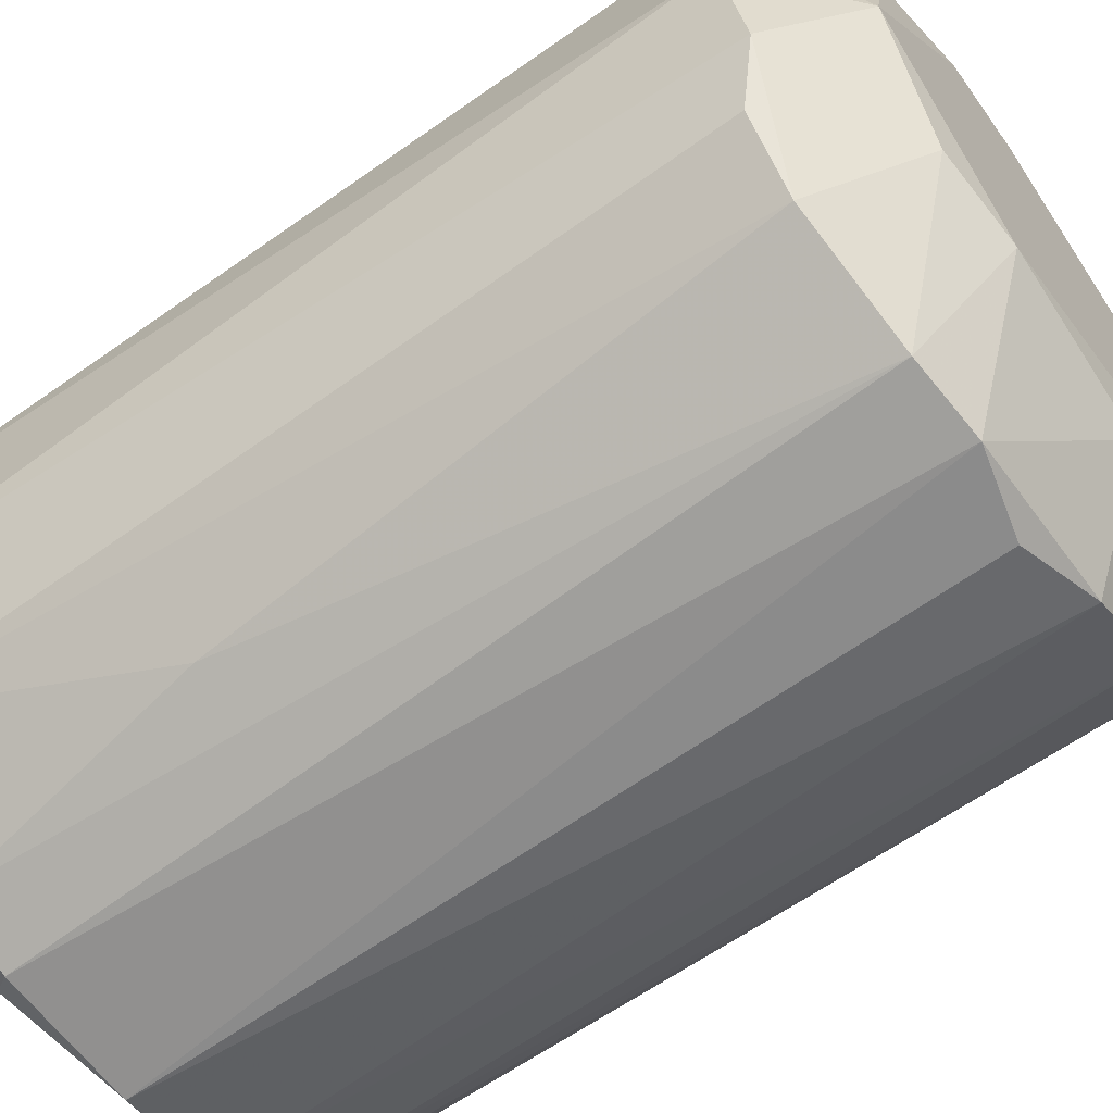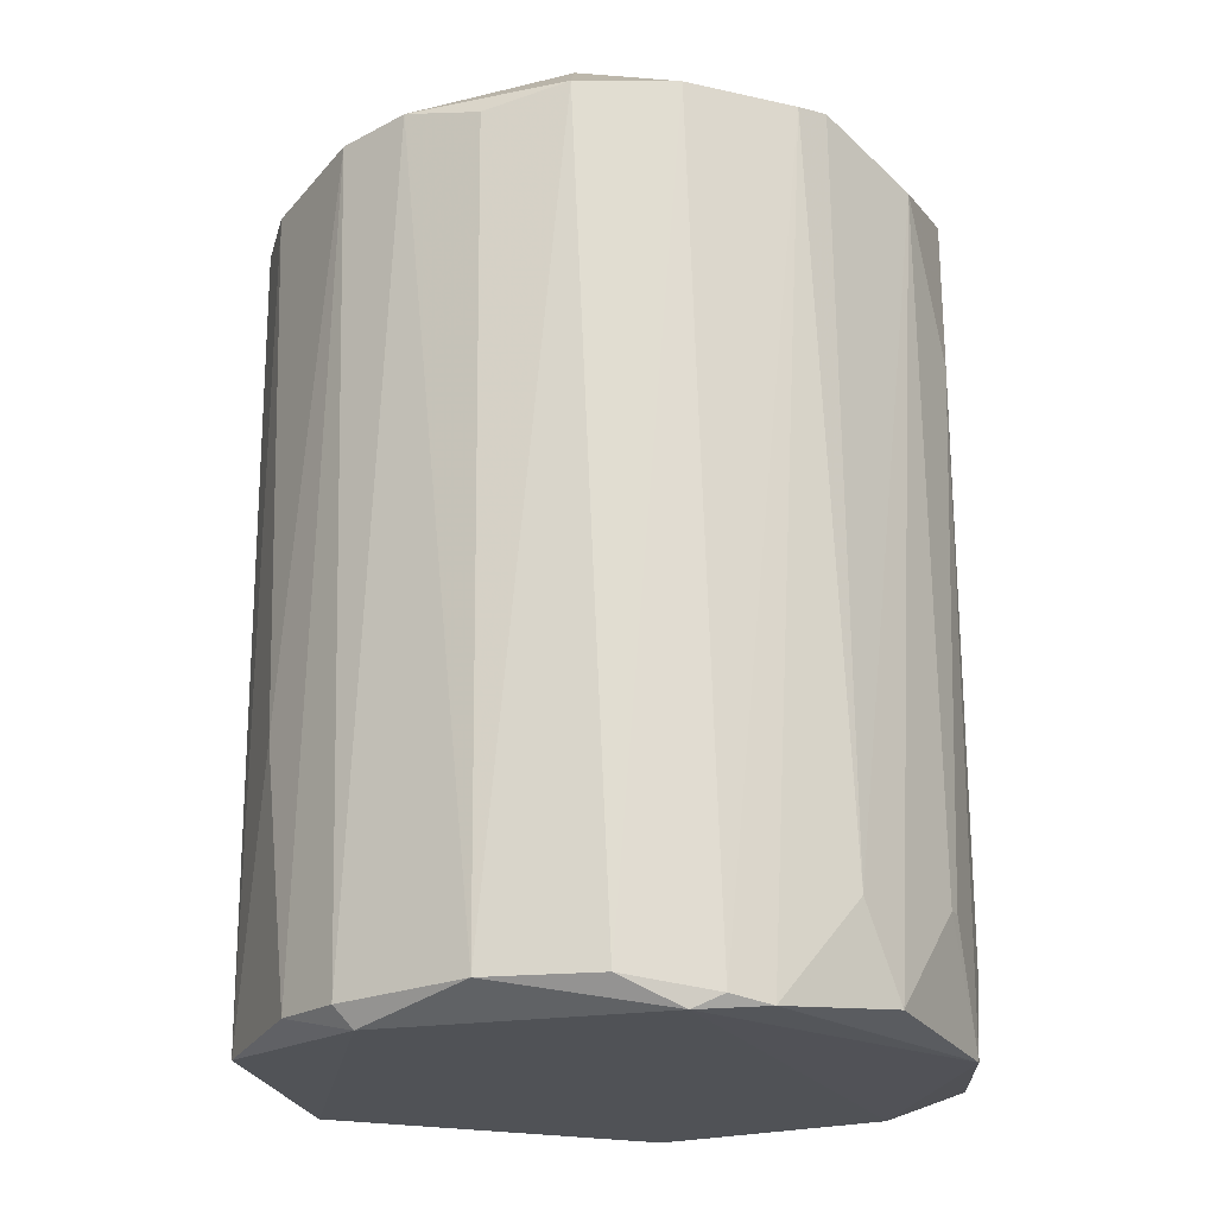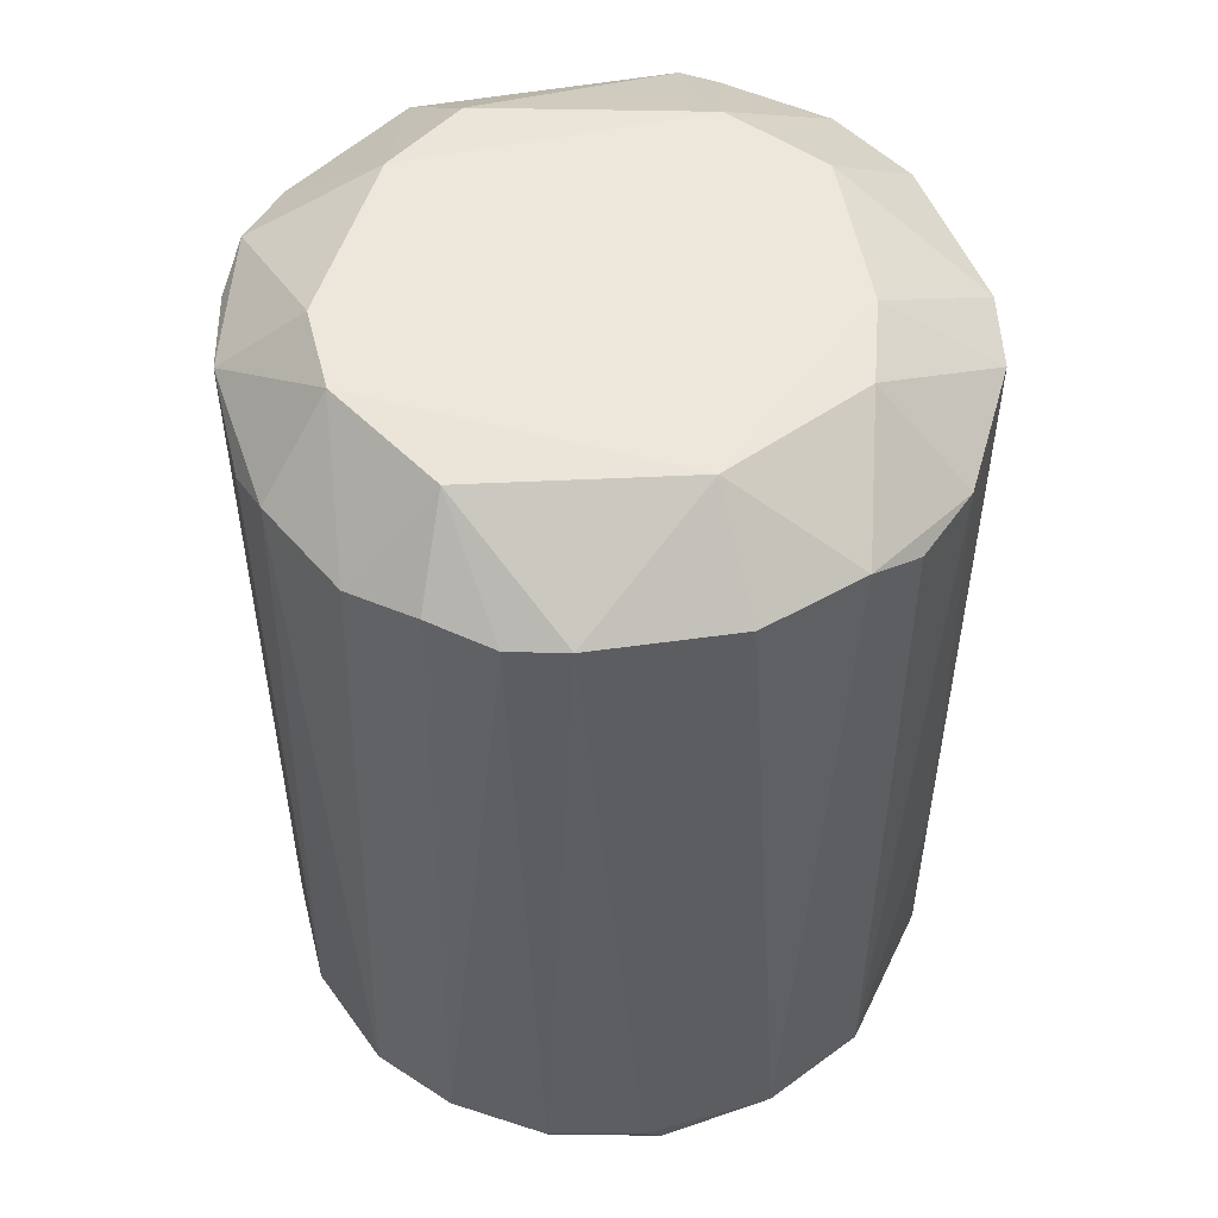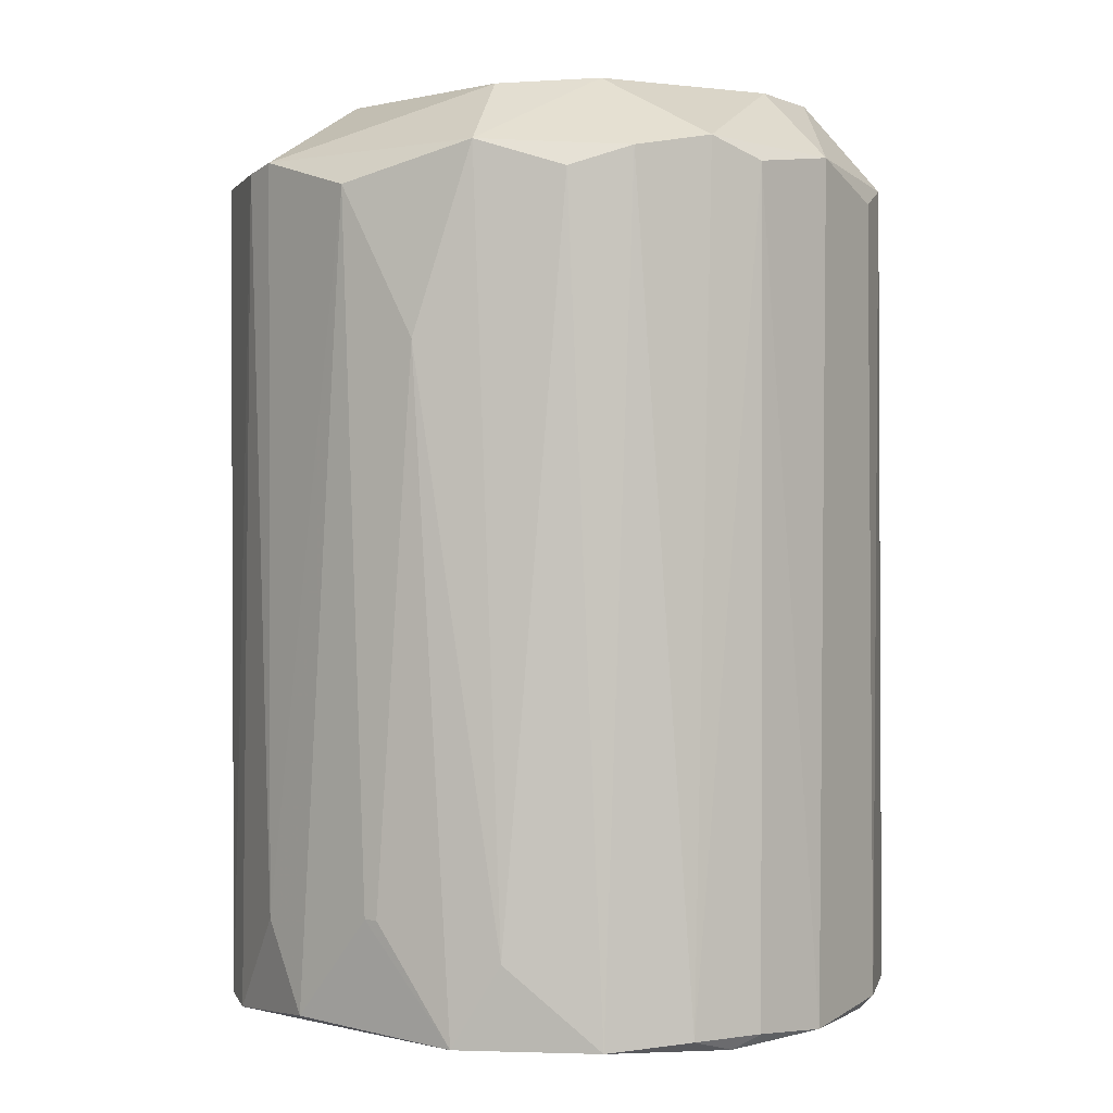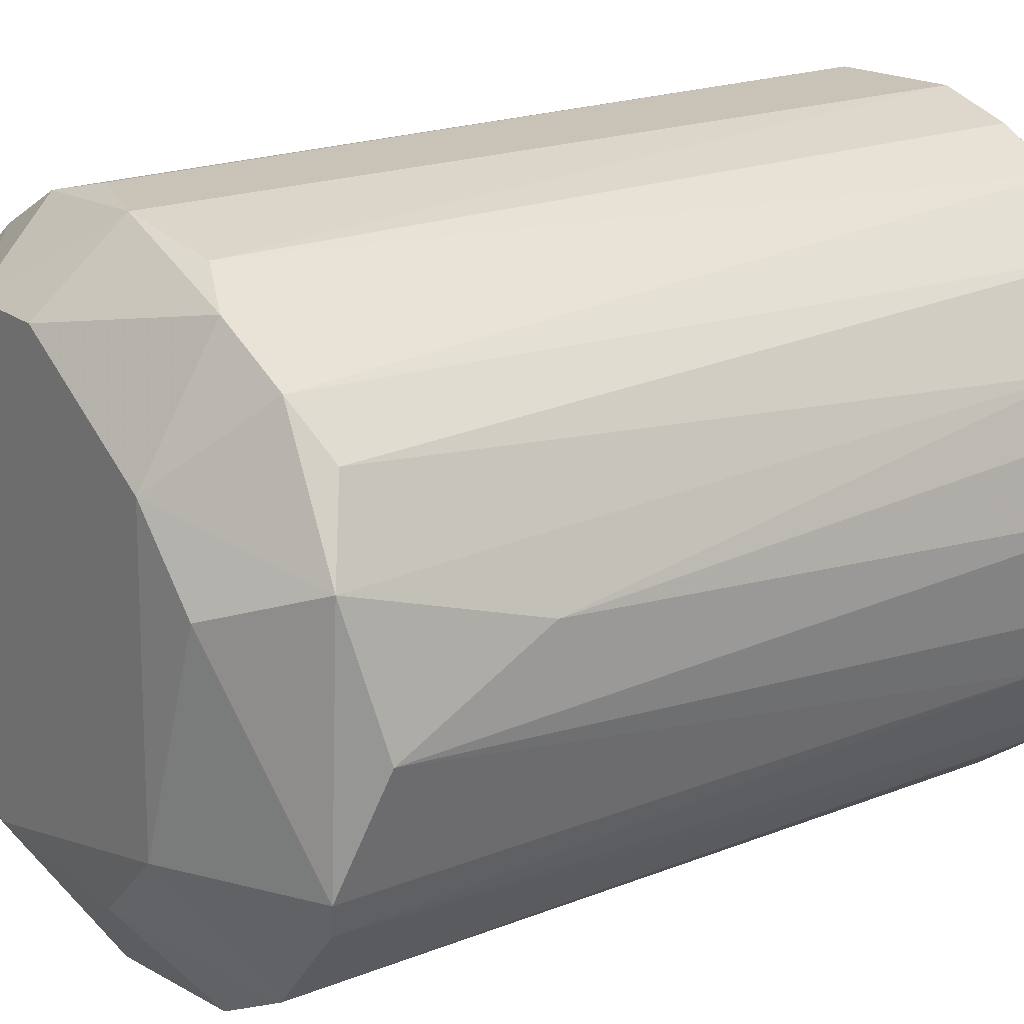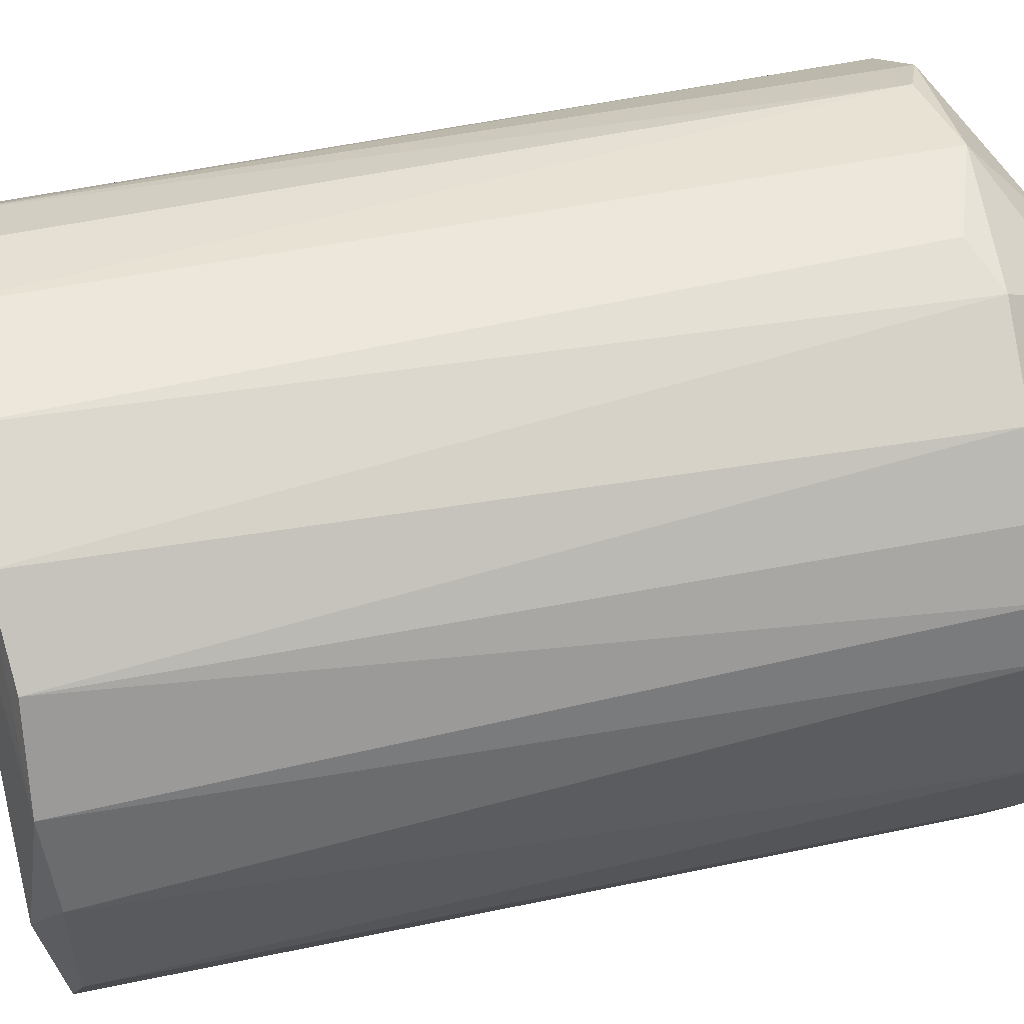
<metadata>
{"format":"obj","ext":"obj","renderer":"f3d","projection":"perspective","resolution":1024,"background":"white","views":[{"elev":-63.8,"azim":125.4,"up":"+Z"},{"elev":-20.7,"azim":-152.4,"up":"+Y"},{"elev":52.1,"azim":75.9,"up":"+Y"},{"elev":0.3,"azim":-57.6,"up":"+Y"},{"elev":19.5,"azim":-126.3,"up":"+Z"},{"elev":53.1,"azim":77.1,"up":"+Z"}]}
</metadata>
<code>
o convex_0
v 0.4142 0.7937 -0.04779
v -0.5805 -0.5872 -0.00108
v -0.5805 -0.5872 0.02227
v 0.5663 -0.798 0.04563
v -0.06554 0.6649 0.5724
v -0.2178 0.6532 -0.5395
v 0.145 -0.7628 -0.5628
v -0.08891 -0.7862 0.5724
v -0.5454 0.6649 0.1861
v 0.4493 0.6532 0.3734
v 0.4844 0.618 -0.3287
v -0.4517 -0.7862 -0.3638
v 0.3089 -0.7628 0.5021
v -0.5221 0.6649 -0.2467
v -0.4517 -0.7862 0.3734
v 0.1918 0.6415 -0.5511
v 0.4728 -0.7745 -0.3404
v 0.578 0.653 -0.05958
v -0.3113 0.6766 0.4904
v -0.2763 0.7937 -0.2467
v -0.0187 0.7937 0.432
v -0.08891 -0.751 -0.5746
v 0.1918 0.6415 0.549
v 0.5313 -0.7628 0.2446
v 0.5547 0.653 0.1861
v 0.5663 -0.751 -0.1531
v 0.1568 0.7937 -0.3522
v -0.3582 -0.7979 -0.4457
v -0.3699 0.6532 -0.4574
v 0.3322 -0.318 -0.4808
v -0.5571 -0.7628 -0.1532
v -0.5805 0.6063 -0.04779
v -0.3932 0.7819 0.1276
v 0.1216 -0.7628 0.5724
v -0.2645 -0.7979 0.502
v 0.06308 0.6532 -0.5746
v -0.5571 -0.7862 0.1509
v -0.4869 0.618 0.3265
v 0.3323 0.7819 0.3148
v -0.2763 -0.751 -0.5159
v 0.4376 -0.751 0.3967
v 0.3557 0.6297 0.467
v 0.578 -0.751 0.08077
v -0.3465 -0.7745 0.4787
v -0.2294 0.6415 0.5373
v 0.1216 -0.7979 -0.5395
v 0.3908 0.6181 -0.434
v 0.5313 0.6649 -0.2351
v -0.5805 0.3489 0.09245
v -0.4986 0.6532 -0.3052
v -0.5338 -0.6458 0.2329
v 0.1684 -0.7979 0.5256
v 0.5195 0.6414 0.2797
v -0.07723 0.6181 -0.5746
v -0.4167 0.6532 0.4085
v 0.262 -0.7628 -0.516
v -0.1358 0.7819 -0.3755
v 0.2972 0.7819 -0.3052
v -0.2294 -0.7745 0.5373
v -0.5338 -0.6106 -0.2351
v -0.288 0.7937 0.2681
v 0.09824 0.6065 0.5724
v 0.1333 0.7937 0.432
v -0.405 -0.7745 -0.4223
f 50 29 64
f 19 5 21
f 1 20 21
f 18 1 25
f 17 11 26
f 4 17 26
f 20 1 27
f 2 3 32
f 9 14 32
f 31 2 32
f 14 9 33
f 20 14 33
f 5 8 34
f 13 23 34
f 28 4 35
f 16 7 36
f 7 22 36
f 27 16 36
f 3 2 37
f 12 28 37
f 2 31 37
f 31 12 37
f 35 15 37
f 28 35 37
f 25 1 39
f 6 22 40
f 22 28 40
f 29 6 40
f 13 24 41
f 23 13 42
f 10 39 42
f 41 10 42
f 13 41 42
f 24 4 43
f 18 25 43
f 25 24 43
f 4 26 43
f 26 18 43
f 15 35 44
f 8 5 45
f 5 19 45
f 19 44 45
f 17 4 46
f 22 7 46
f 4 28 46
f 28 22 46
f 11 17 47
f 30 16 47
f 17 30 47
f 1 18 48
f 26 11 48
f 18 26 48
f 11 47 48
f 32 3 49
f 9 32 49
f 3 37 49
f 14 20 50
f 20 29 50
f 37 15 51
f 38 9 51
f 15 38 51
f 9 49 51
f 49 37 51
f 4 24 52
f 24 13 52
f 34 8 52
f 13 34 52
f 35 4 52
f 8 35 52
f 24 25 53
f 39 10 53
f 25 39 53
f 10 41 53
f 41 24 53
f 22 6 54
f 6 36 54
f 36 22 54
f 9 38 55
f 38 15 55
f 44 19 55
f 15 44 55
f 7 16 56
f 16 30 56
f 30 17 56
f 17 46 56
f 46 7 56
f 20 27 57
f 6 29 57
f 29 20 57
f 36 6 57
f 27 36 57
f 27 1 58
f 16 27 58
f 47 16 58
f 1 48 58
f 48 47 58
f 35 8 59
f 44 35 59
f 8 45 59
f 45 44 59
f 12 31 60
f 32 14 60
f 31 32 60
f 14 50 60
f 50 12 60
f 19 21 61
f 21 20 61
f 33 9 61
f 20 33 61
f 9 55 61
f 55 19 61
f 23 5 62
f 5 34 62
f 34 23 62
f 1 21 63
f 21 5 63
f 5 23 63
f 39 1 63
f 23 42 63
f 42 39 63
f 28 12 64
f 40 28 64
f 29 40 64
f 12 50 64

</code>
